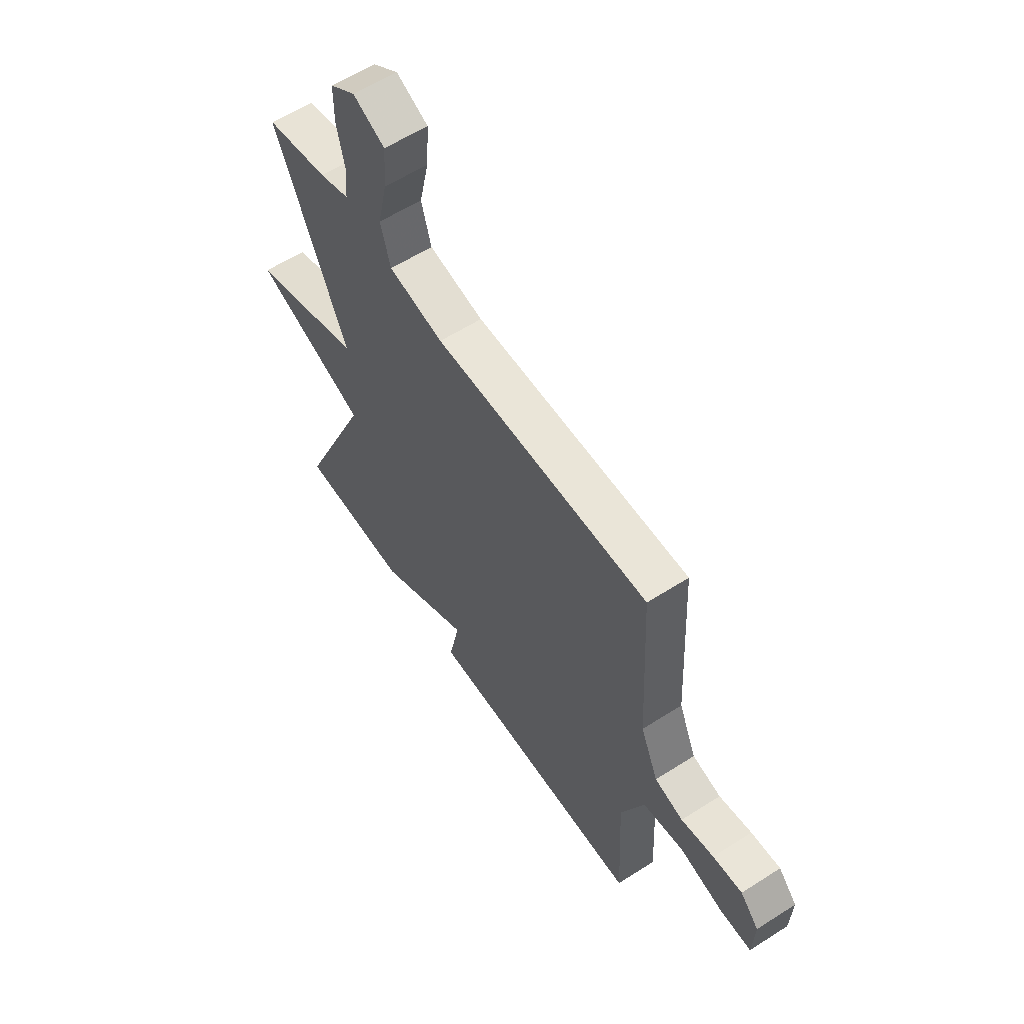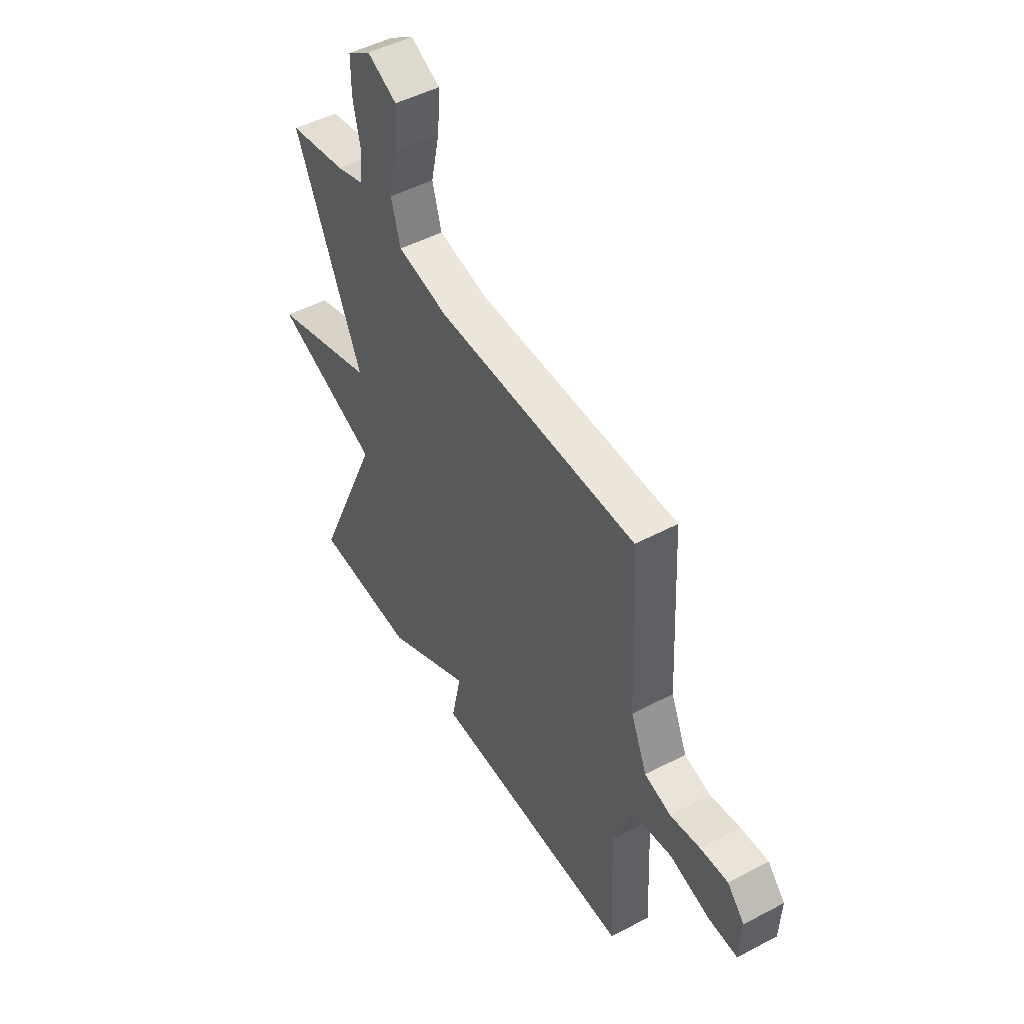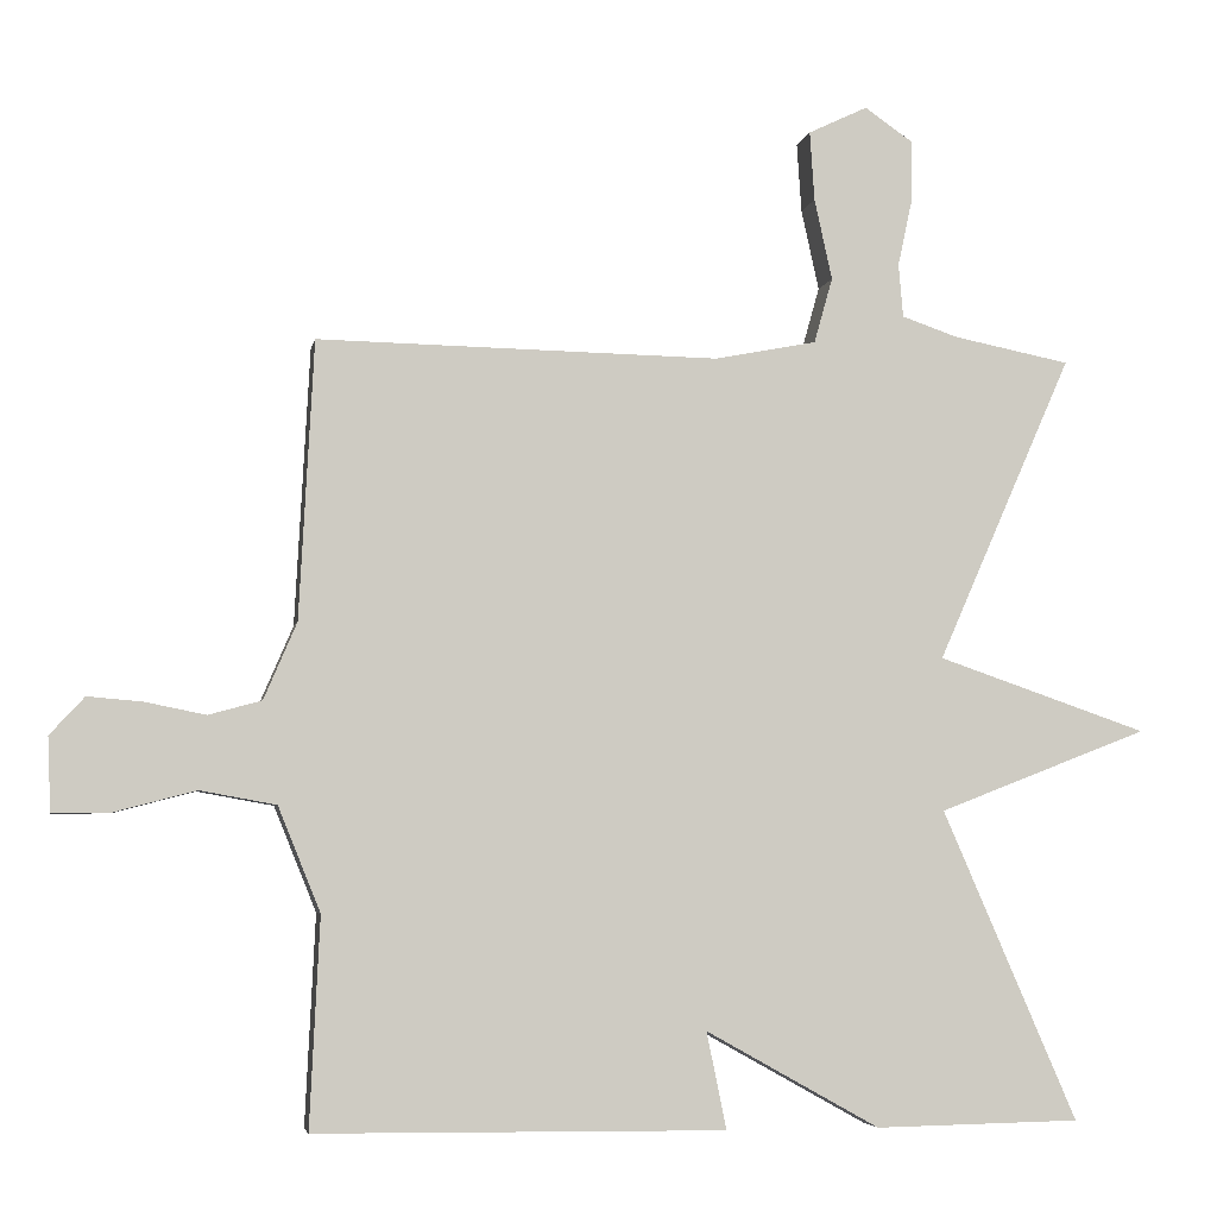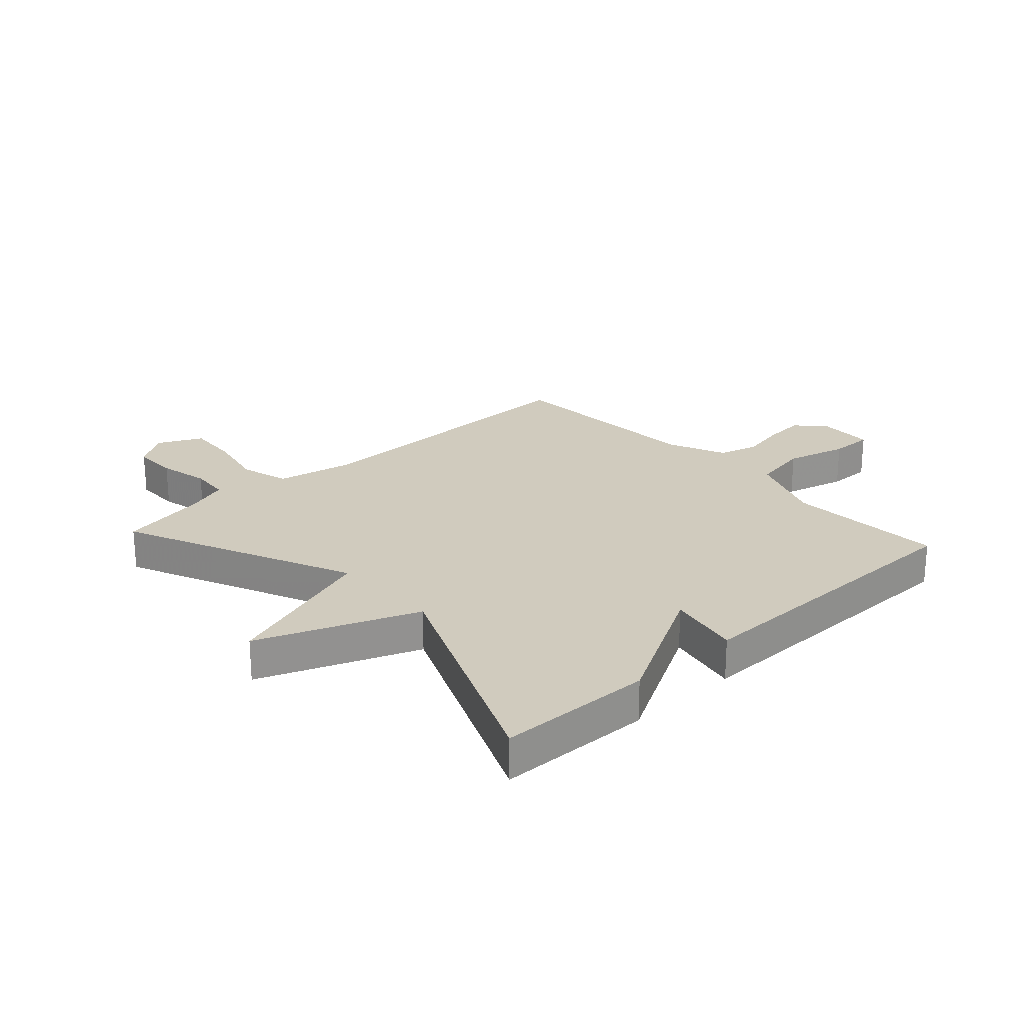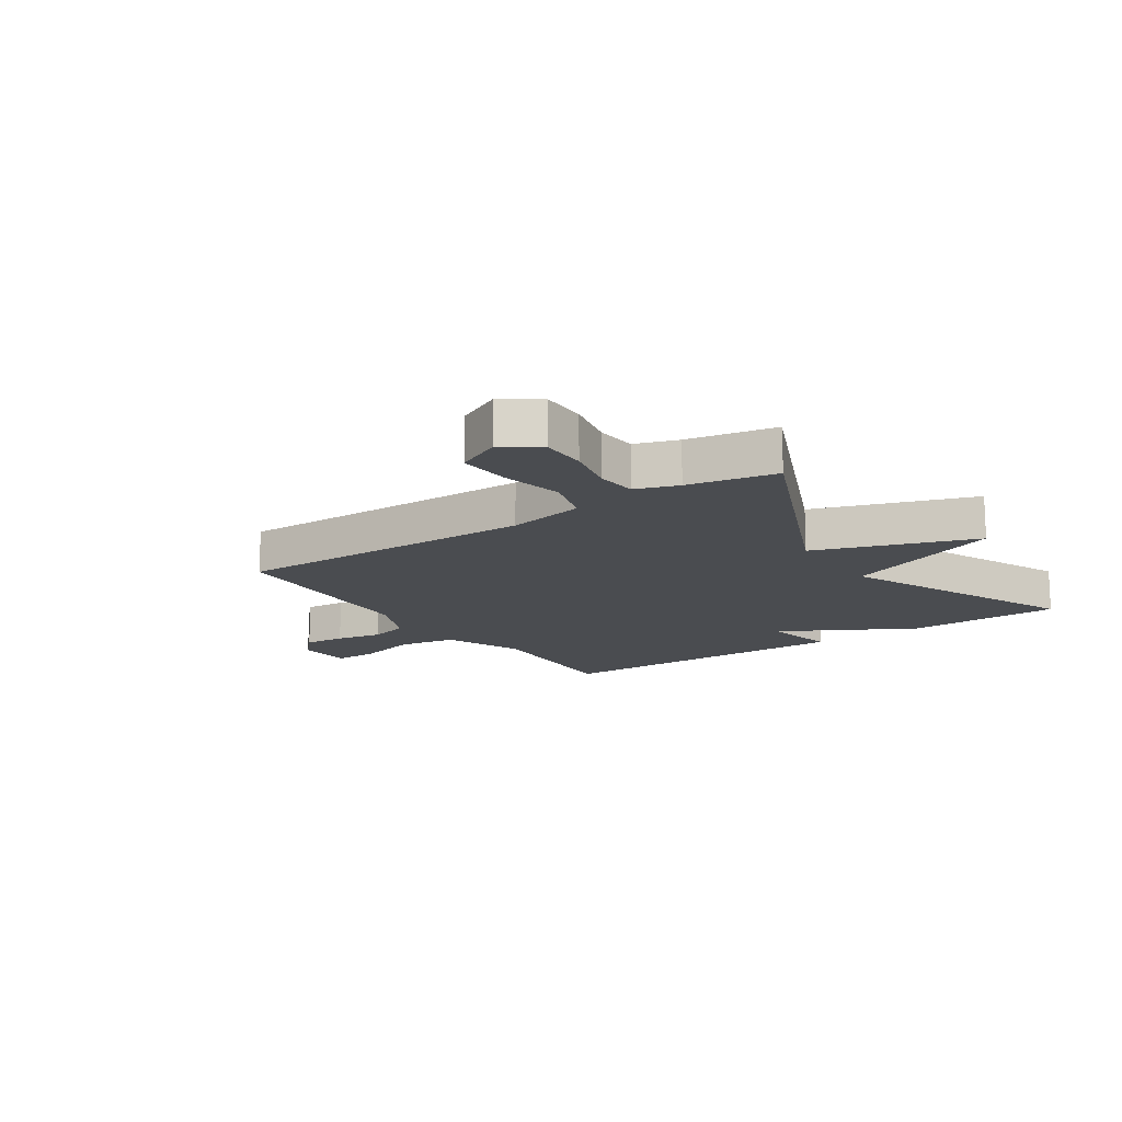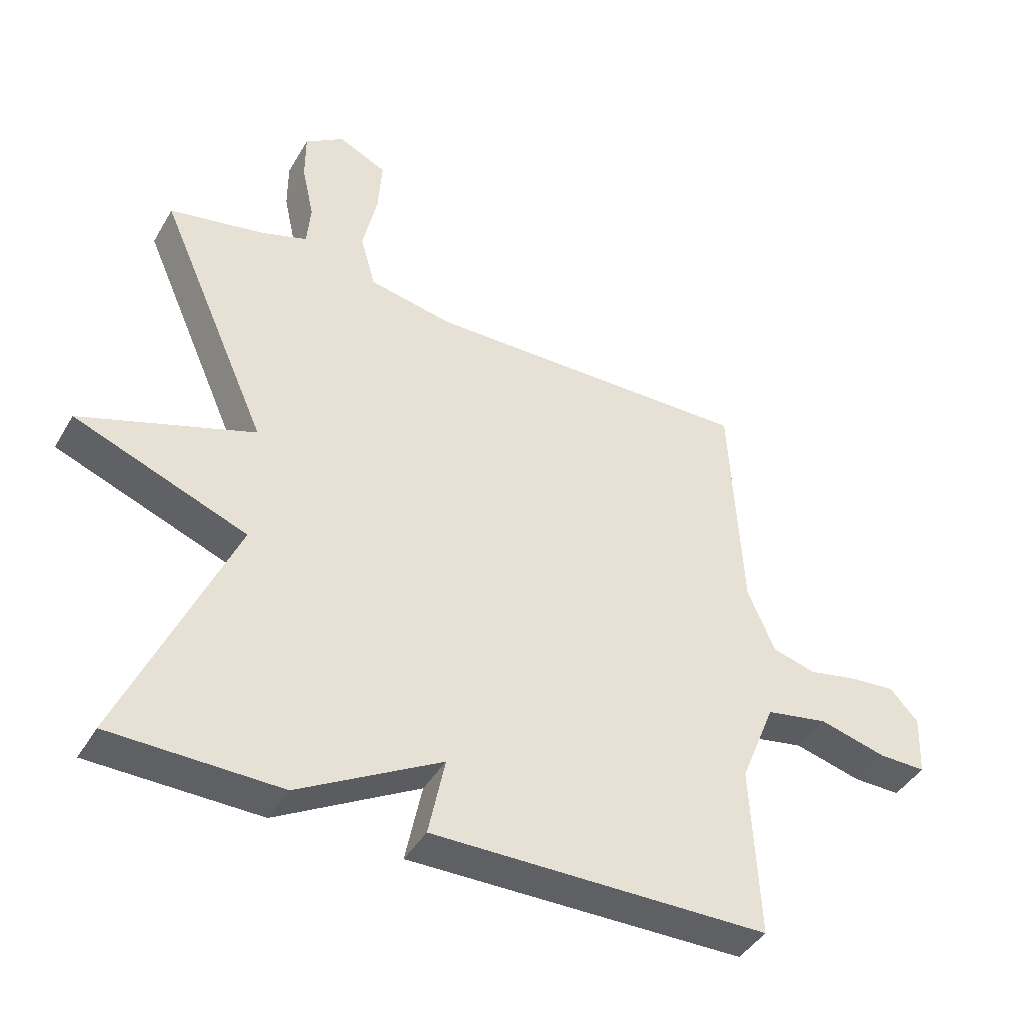
<metadata>
{"format":"obj","ext":"obj","renderer":"f3d","projection":"perspective","resolution":1024,"background":"white","views":[{"elev":59.3,"azim":-123.3,"up":"+Z"},{"elev":48.8,"azim":-120.4,"up":"+Z"},{"elev":-4.8,"azim":-10.4,"up":"+Z"},{"elev":23.6,"azim":137.5,"up":"+Y"},{"elev":-14.9,"azim":34.2,"up":"+Y"},{"elev":-42.5,"azim":151.8,"up":"+Z"}]}
</metadata>
<code>
v -0.5 0.07 -0.5
v -0.487 0.07 -0.228
v -0.542 0.07 -0.092
v -0.641 0.07 -0.074
v -0.747 0.07 -0.102
v -0.822 0.07 -0.103
v -0.826 0.07 -0.007
v -0.781 0.07 0.042
v -0.71 0.07 0.036
v -0.631 0.07 0.02
v -0.562 0.07 0.039
v -0.519 0.07 0.139
v -0.5 0.07 0.5
v 0.022 0.07 0.491
v 0.155 0.07 0.517
v 0.179 0.07 0.602
v 0.156 0.07 0.707
v 0.15 0.07 0.797
v 0.227 0.07 0.834
v 0.289 0.07 0.791
v 0.289 0.07 0.712
v 0.27 0.07 0.624
v 0.276 0.07 0.555
v 0.349 0.07 0.53
v 0.5 0.07 0.5
v 0.325 0.07 0.103
v 0.598 0.07 0.009
v 0.325 0.07 -0.097
v 0.5 0.07 -0.5
v 0.233 0.07 -0.505
v 0.007 0.07 -0.379
v 0.033 0.07 -0.505
v -0.5 0 -0.5
v -0.487 0 -0.228
v -0.542 0 -0.092
v -0.641 0 -0.074
v -0.747 0 -0.102
v -0.822 0 -0.103
v -0.826 0 -0.007
v -0.781 0 0.042
v -0.71 0 0.036
v -0.631 0 0.02
v -0.562 0 0.039
v -0.519 0 0.139
v -0.5 0 0.5
v 0.022 0 0.491
v 0.155 0 0.517
v 0.179 0 0.602
v 0.156 0 0.707
v 0.15 0 0.797
v 0.227 0 0.834
v 0.289 0 0.791
v 0.289 0 0.712
v 0.27 0 0.624
v 0.276 0 0.555
v 0.349 0 0.53
v 0.5 0 0.5
v 0.325 0 0.103
v 0.598 0 0.009
v 0.325 0 -0.097
v 0.5 0 -0.5
v 0.233 0 -0.505
v 0.007 0 -0.379
v 0.033 0 -0.505
f 31 32 1 2
f 28 29 30 31
f 28 31 2 3
f 28 3 4
f 27 28 4
f 26 27 4
f 24 25 26 4
f 23 24 4 5
f 20 21 22
f 19 20 22
f 18 19 22
f 17 18 22
f 16 17 22
f 15 16 22 23
f 12 13 14
f 11 12 14 15
f 8 9 10
f 7 8 10
f 6 7 10
f 5 6 10
f 5 10 11
f 5 11 15 23
f 34 33 64 63
f 63 62 61 60
f 35 34 63 60
f 36 35 60
f 36 60 59
f 36 59 58
f 36 58 57 56
f 37 36 56 55
f 54 53 52
f 54 52 51
f 54 51 50
f 54 50 49
f 54 49 48
f 55 54 48 47
f 46 45 44
f 47 46 44 43
f 42 41 40
f 42 40 39
f 42 39 38
f 42 38 37
f 43 42 37
f 55 47 43 37
f 1 33 34 2
f 2 34 35 3
f 3 35 36 4
f 4 36 37 5
f 5 37 38 6
f 6 38 39 7
f 7 39 40 8
f 8 40 41 9
f 9 41 42 10
f 10 42 43 11
f 11 43 44 12
f 12 44 45 13
f 13 45 46 14
f 14 46 47 15
f 15 47 48 16
f 16 48 49 17
f 17 49 50 18
f 18 50 51 19
f 19 51 52 20
f 20 52 53 21
f 21 53 54 22
f 22 54 55 23
f 23 55 56 24
f 24 56 57 25
f 25 57 58 26
f 26 58 59 27
f 27 59 60 28
f 28 60 61 29
f 29 61 62 30
f 30 62 63 31
f 31 63 64 32
f 32 64 33 1

</code>
